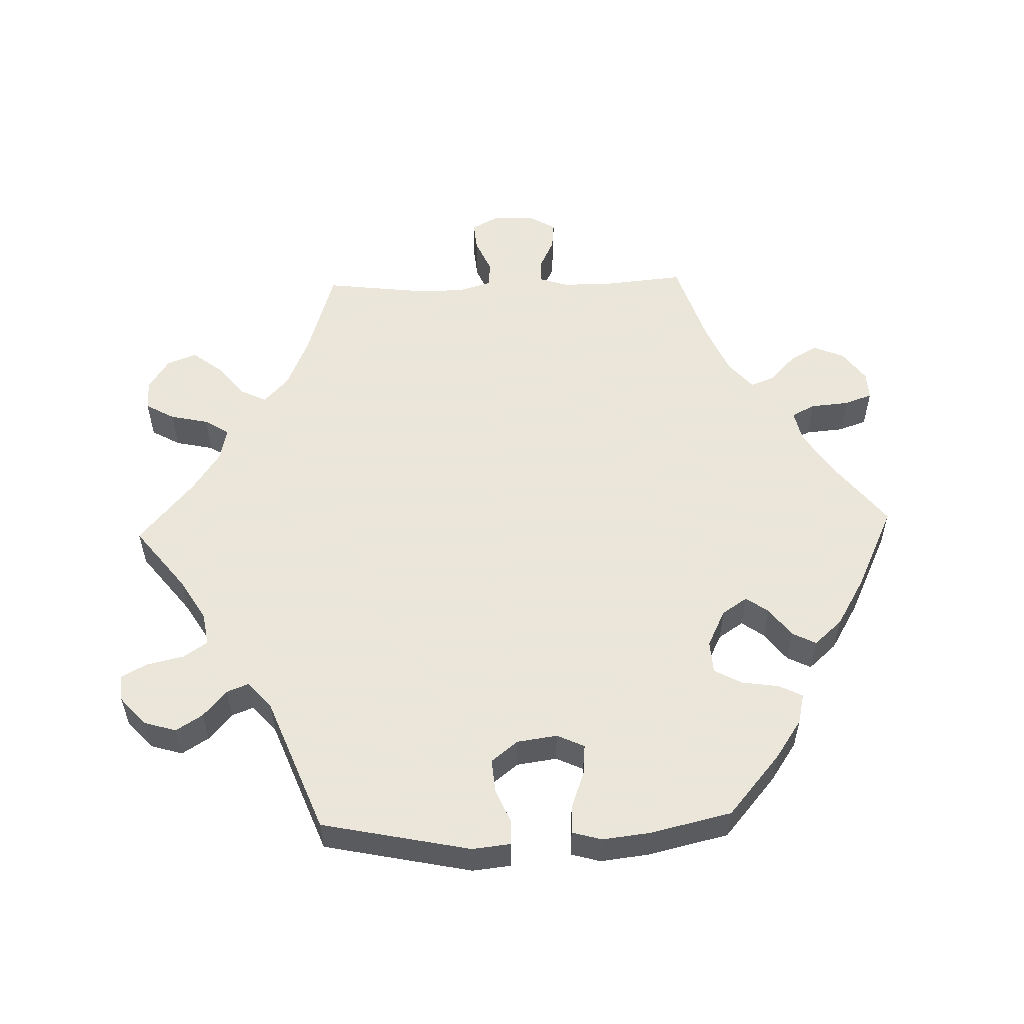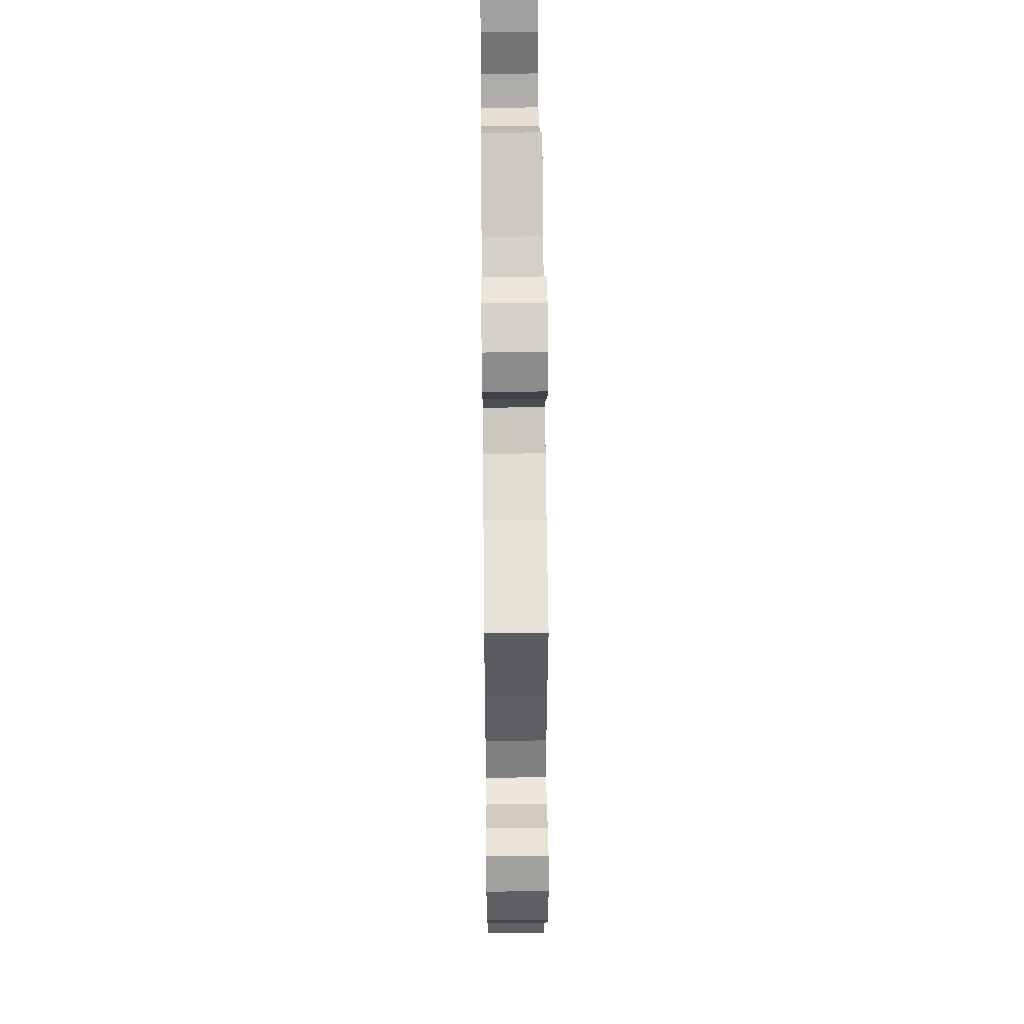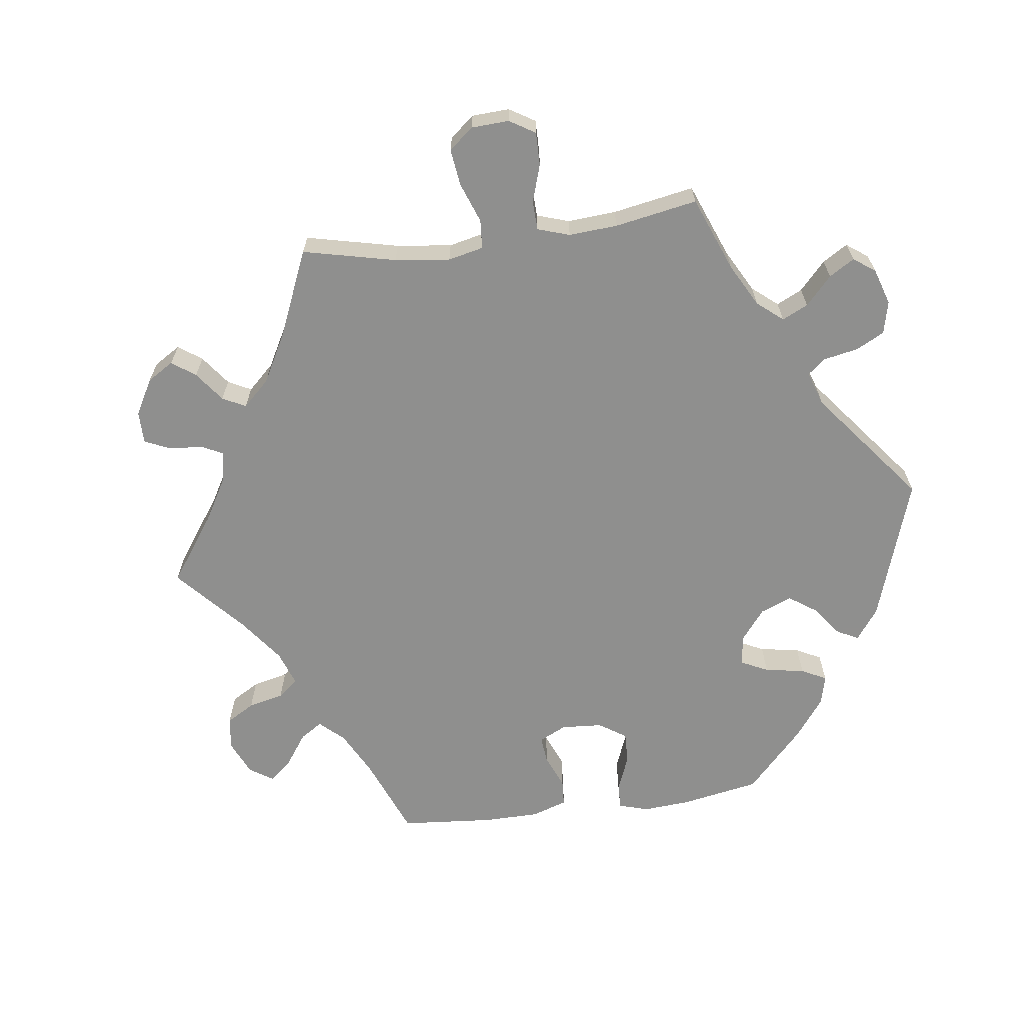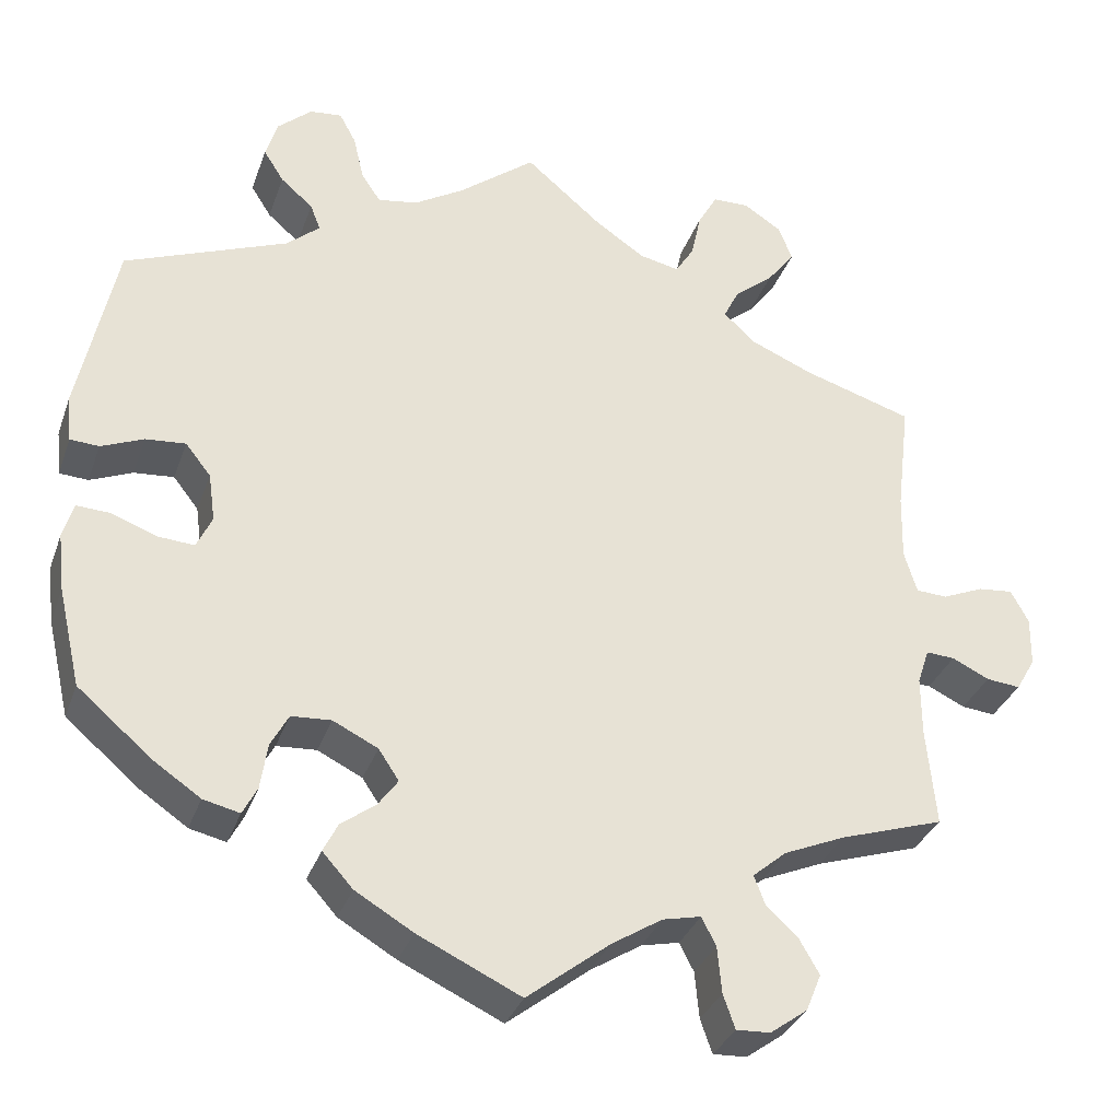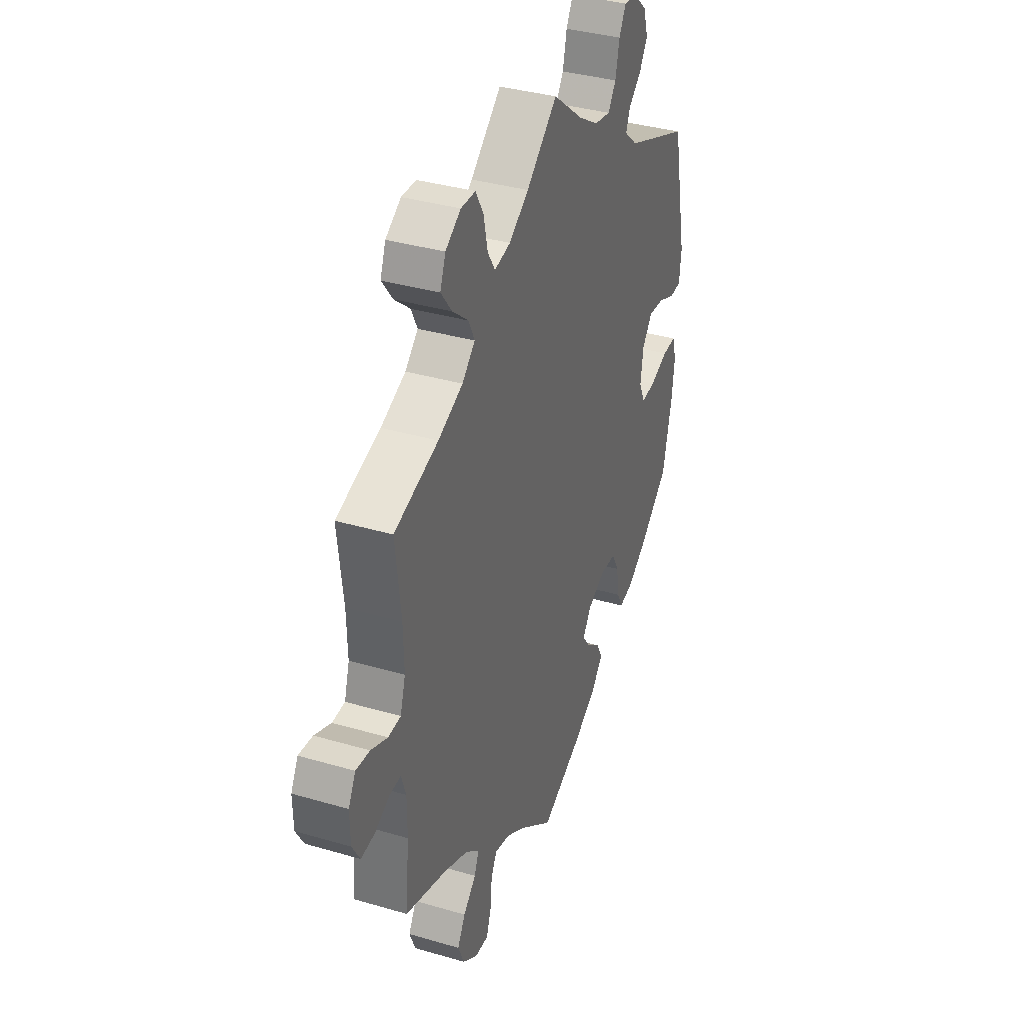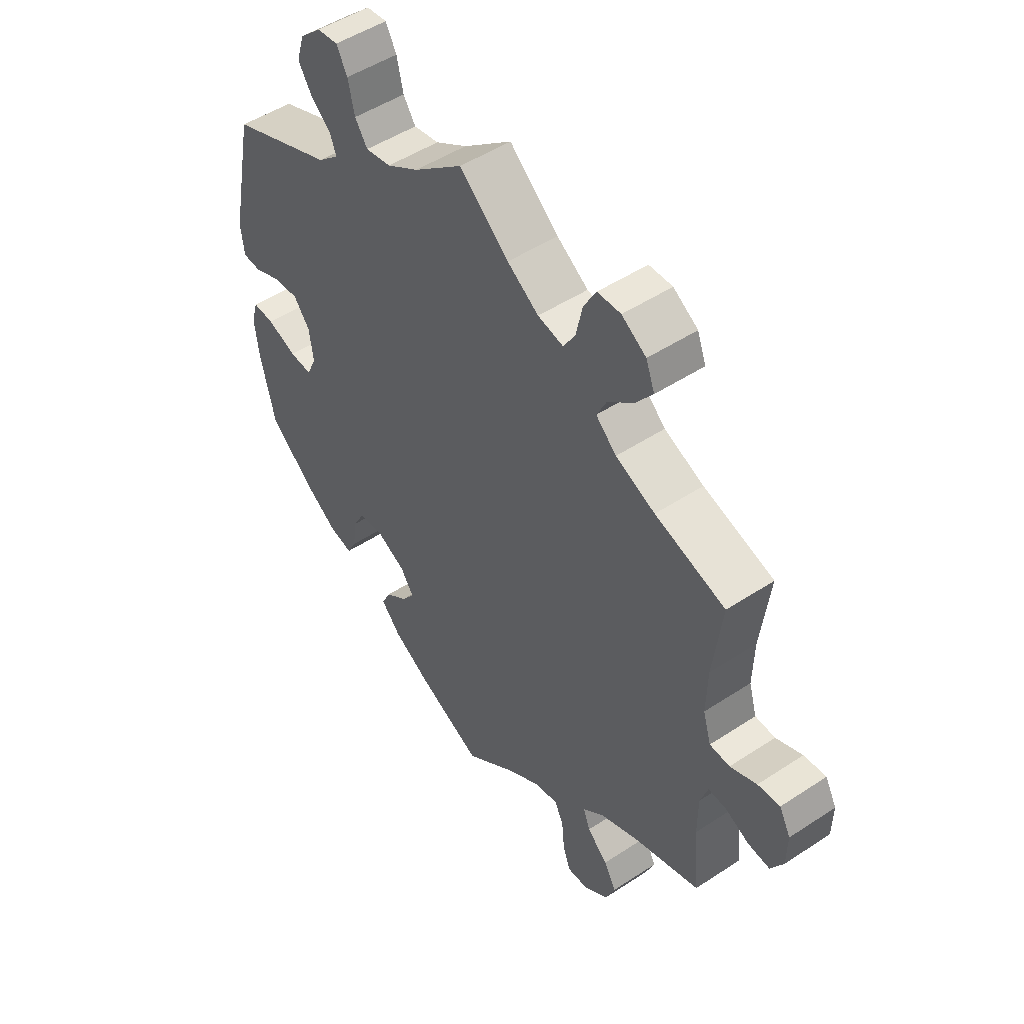
<metadata>
{"format":"obj","ext":"obj","renderer":"f3d","projection":"perspective","resolution":1024,"background":"white","views":[{"elev":55.0,"azim":88.2,"up":"+Y"},{"elev":46.7,"azim":-90.6,"up":"+Z"},{"elev":-65.3,"azim":-22.4,"up":"+Y"},{"elev":-33.0,"azim":161.9,"up":"+Z"},{"elev":36.2,"azim":-69.0,"up":"+Z"},{"elev":49.7,"azim":-126.0,"up":"+Z"}]}
</metadata>
<code>
v -0.49 0.07 -0.172
v -0.49 0.07 -0.102
v -0.504 0.07 -0.06
v -0.538 0.07 -0.062
v -0.582 0.07 -0.083
v -0.622 0.07 -0.087
v -0.645 0.07 -0.047
v -0.646 0.07 0.011
v -0.625 0.07 0.05
v -0.584 0.07 0.046
v -0.535 0.07 0.025
v -0.498 0.07 0.027
v -0.483 0.07 0.077
v -0.485 0.07 0.156
v -0.501 0.07 0.289
v -0.371 0.07 0.329
v -0.298 0.07 0.36
v -0.26 0.07 0.395
v -0.278 0.07 0.432
v -0.325 0.07 0.471
v -0.357 0.07 0.513
v -0.341 0.07 0.555
v -0.296 0.07 0.584
v -0.253 0.07 0.583
v -0.23 0.07 0.542
v -0.218 0.07 0.487
v -0.196 0.07 0.452
v -0.149 0.07 0.462
v -0.091 0.07 0.501
v 0 0.07 0.578
v 0.09 0.07 0.507
v 0.149 0.07 0.471
v 0.196 0.07 0.463
v 0.219 0.07 0.497
v 0.231 0.07 0.55
v 0.251 0.07 0.587
v 0.289 0.07 0.583
v 0.329 0.07 0.547
v 0.343 0.07 0.501
v 0.319 0.07 0.463
v 0.281 0.07 0.43
v 0.269 0.07 0.399
v 0.308 0.07 0.365
v 0.5 0.07 0.289
v 0.544 0.07 0.077
v 0.538 0.07 0.023
v 0.504 0.07 0.021
v 0.454 0.07 0.042
v 0.407 0.07 0.046
v 0.377 0.07 0.008
v 0.369 0.07 -0.049
v 0.387 0.07 -0.088
v 0.429 0.07 -0.085
v 0.483 0.07 -0.065
v 0.523 0.07 -0.063
v 0.535 0.07 -0.105
v 0.527 0.07 -0.173
v 0.5 0.07 -0.289
v 0.413 0.07 -0.363
v 0.357 0.07 -0.401
v 0.314 0.07 -0.411
v 0.297 0.07 -0.378
v 0.289 0.07 -0.324
v 0.268 0.07 -0.285
v 0.221 0.07 -0.282
v 0.168 0.07 -0.308
v 0.144 0.07 -0.344
v 0.167 0.07 -0.376
v 0.208 0.07 -0.407
v 0.225 0.07 -0.441
v 0.189 0.07 -0.481
v 0.121 0.07 -0.521
v 0 0.07 -0.578
v -0.097 0.07 -0.502
v -0.157 0.07 -0.464
v -0.202 0.07 -0.454
v -0.219 0.07 -0.487
v -0.224 0.07 -0.542
v -0.238 0.07 -0.582
v -0.278 0.07 -0.58
v -0.322 0.07 -0.548
v -0.34 0.07 -0.504
v -0.317 0.07 -0.464
v -0.279 0.07 -0.428
v -0.266 0.07 -0.394
v -0.306 0.07 -0.36
v -0.378 0.07 -0.329
v -0.501 0.07 -0.289
v -0.49 0 -0.172
v -0.49 0 -0.102
v -0.504 0 -0.06
v -0.538 0 -0.062
v -0.582 0 -0.083
v -0.622 0 -0.087
v -0.645 0 -0.047
v -0.646 0 0.011
v -0.625 0 0.05
v -0.584 0 0.046
v -0.535 0 0.025
v -0.498 0 0.027
v -0.483 0 0.077
v -0.485 0 0.156
v -0.501 0 0.289
v -0.371 0 0.329
v -0.298 0 0.36
v -0.26 0 0.395
v -0.278 0 0.432
v -0.325 0 0.471
v -0.357 0 0.513
v -0.341 0 0.555
v -0.296 0 0.584
v -0.253 0 0.583
v -0.23 0 0.542
v -0.218 0 0.487
v -0.196 0 0.452
v -0.149 0 0.462
v -0.091 0 0.501
v 0 0 0.578
v 0.09 0 0.507
v 0.149 0 0.471
v 0.196 0 0.463
v 0.219 0 0.497
v 0.231 0 0.55
v 0.251 0 0.587
v 0.289 0 0.583
v 0.329 0 0.547
v 0.343 0 0.501
v 0.319 0 0.463
v 0.281 0 0.43
v 0.269 0 0.399
v 0.308 0 0.365
v 0.5 0 0.289
v 0.544 0 0.077
v 0.538 0 0.023
v 0.504 0 0.021
v 0.454 0 0.042
v 0.407 0 0.046
v 0.377 0 0.008
v 0.369 0 -0.049
v 0.387 0 -0.088
v 0.429 0 -0.085
v 0.483 0 -0.065
v 0.523 0 -0.063
v 0.535 0 -0.105
v 0.527 0 -0.173
v 0.5 0 -0.289
v 0.413 0 -0.363
v 0.357 0 -0.401
v 0.314 0 -0.411
v 0.297 0 -0.378
v 0.289 0 -0.324
v 0.268 0 -0.285
v 0.221 0 -0.282
v 0.168 0 -0.308
v 0.144 0 -0.344
v 0.167 0 -0.376
v 0.208 0 -0.407
v 0.225 0 -0.441
v 0.189 0 -0.481
v 0.121 0 -0.521
v 0 0 -0.578
v -0.097 0 -0.502
v -0.157 0 -0.464
v -0.202 0 -0.454
v -0.219 0 -0.487
v -0.224 0 -0.542
v -0.238 0 -0.582
v -0.278 0 -0.58
v -0.322 0 -0.548
v -0.34 0 -0.504
v -0.317 0 -0.464
v -0.279 0 -0.428
v -0.266 0 -0.394
v -0.306 0 -0.36
v -0.378 0 -0.329
v -0.501 0 -0.289
f 87 88 1
f 86 87 1 2
f 85 86 2 3
f 81 82 83 84
f 81 84 85
f 80 81 85
f 77 78 79 80
f 76 77 80 85
f 75 76 85 3
f 71 72 73 74
f 71 74 75 3
f 68 69 70 71
f 67 68 71 3
f 60 61 62 63
f 60 63 64
f 59 60 64
f 58 59 64
f 57 58 64 65
f 53 54 55 56
f 52 53 56 57
f 45 46 47 48
f 43 44 45 48
f 42 43 48 49
f 38 39 40 41
f 36 37 38 41
f 34 35 36 41
f 33 34 41 42
f 32 33 42 49
f 29 30 31
f 28 29 31 32
f 27 28 32 49
f 23 24 25 26
f 23 26 27
f 22 23 27
f 19 20 21 22
f 19 22 27
f 18 19 27 49
f 14 15 16
f 13 14 16 17
f 12 13 17 18
f 8 9 10 11
f 8 11 12
f 7 8 12
f 4 5 6 7
f 3 4 7 12
f 66 67 3 12
f 52 57 65
f 51 52 65 66
f 50 51 66 12
f 12 18 49 50
f 89 176 175
f 90 89 175 174
f 91 90 174 173
f 172 171 170 169
f 173 172 169
f 173 169 168
f 168 167 166 165
f 173 168 165 164
f 91 173 164 163
f 162 161 160 159
f 91 163 162 159
f 159 158 157 156
f 91 159 156 155
f 151 150 149 148
f 152 151 148
f 152 148 147
f 152 147 146
f 153 152 146 145
f 144 143 142 141
f 145 144 141 140
f 136 135 134 133
f 136 133 132 131
f 137 136 131 130
f 129 128 127 126
f 129 126 125 124
f 129 124 123 122
f 130 129 122 121
f 137 130 121 120
f 119 118 117
f 120 119 117 116
f 137 120 116 115
f 114 113 112 111
f 115 114 111
f 115 111 110
f 110 109 108 107
f 115 110 107
f 137 115 107 106
f 104 103 102
f 105 104 102 101
f 106 105 101 100
f 99 98 97 96
f 100 99 96
f 100 96 95
f 95 94 93 92
f 100 95 92 91
f 100 91 155 154
f 153 145 140
f 154 153 140 139
f 100 154 139 138
f 138 137 106 100
f 1 89 90 2
f 2 90 91 3
f 3 91 92 4
f 4 92 93 5
f 5 93 94 6
f 6 94 95 7
f 7 95 96 8
f 8 96 97 9
f 9 97 98 10
f 10 98 99 11
f 11 99 100 12
f 12 100 101 13
f 13 101 102 14
f 14 102 103 15
f 15 103 104 16
f 16 104 105 17
f 17 105 106 18
f 18 106 107 19
f 19 107 108 20
f 20 108 109 21
f 21 109 110 22
f 22 110 111 23
f 23 111 112 24
f 24 112 113 25
f 25 113 114 26
f 26 114 115 27
f 27 115 116 28
f 28 116 117 29
f 29 117 118 30
f 30 118 119 31
f 31 119 120 32
f 32 120 121 33
f 33 121 122 34
f 34 122 123 35
f 35 123 124 36
f 36 124 125 37
f 37 125 126 38
f 38 126 127 39
f 39 127 128 40
f 40 128 129 41
f 41 129 130 42
f 42 130 131 43
f 43 131 132 44
f 44 132 133 45
f 45 133 134 46
f 46 134 135 47
f 47 135 136 48
f 48 136 137 49
f 49 137 138 50
f 50 138 139 51
f 51 139 140 52
f 52 140 141 53
f 53 141 142 54
f 54 142 143 55
f 55 143 144 56
f 56 144 145 57
f 57 145 146 58
f 58 146 147 59
f 59 147 148 60
f 60 148 149 61
f 61 149 150 62
f 62 150 151 63
f 63 151 152 64
f 64 152 153 65
f 65 153 154 66
f 66 154 155 67
f 67 155 156 68
f 68 156 157 69
f 69 157 158 70
f 70 158 159 71
f 71 159 160 72
f 72 160 161 73
f 73 161 162 74
f 74 162 163 75
f 75 163 164 76
f 76 164 165 77
f 77 165 166 78
f 78 166 167 79
f 79 167 168 80
f 80 168 169 81
f 81 169 170 82
f 82 170 171 83
f 83 171 172 84
f 84 172 173 85
f 85 173 174 86
f 86 174 175 87
f 87 175 176 88
f 88 176 89 1

</code>
